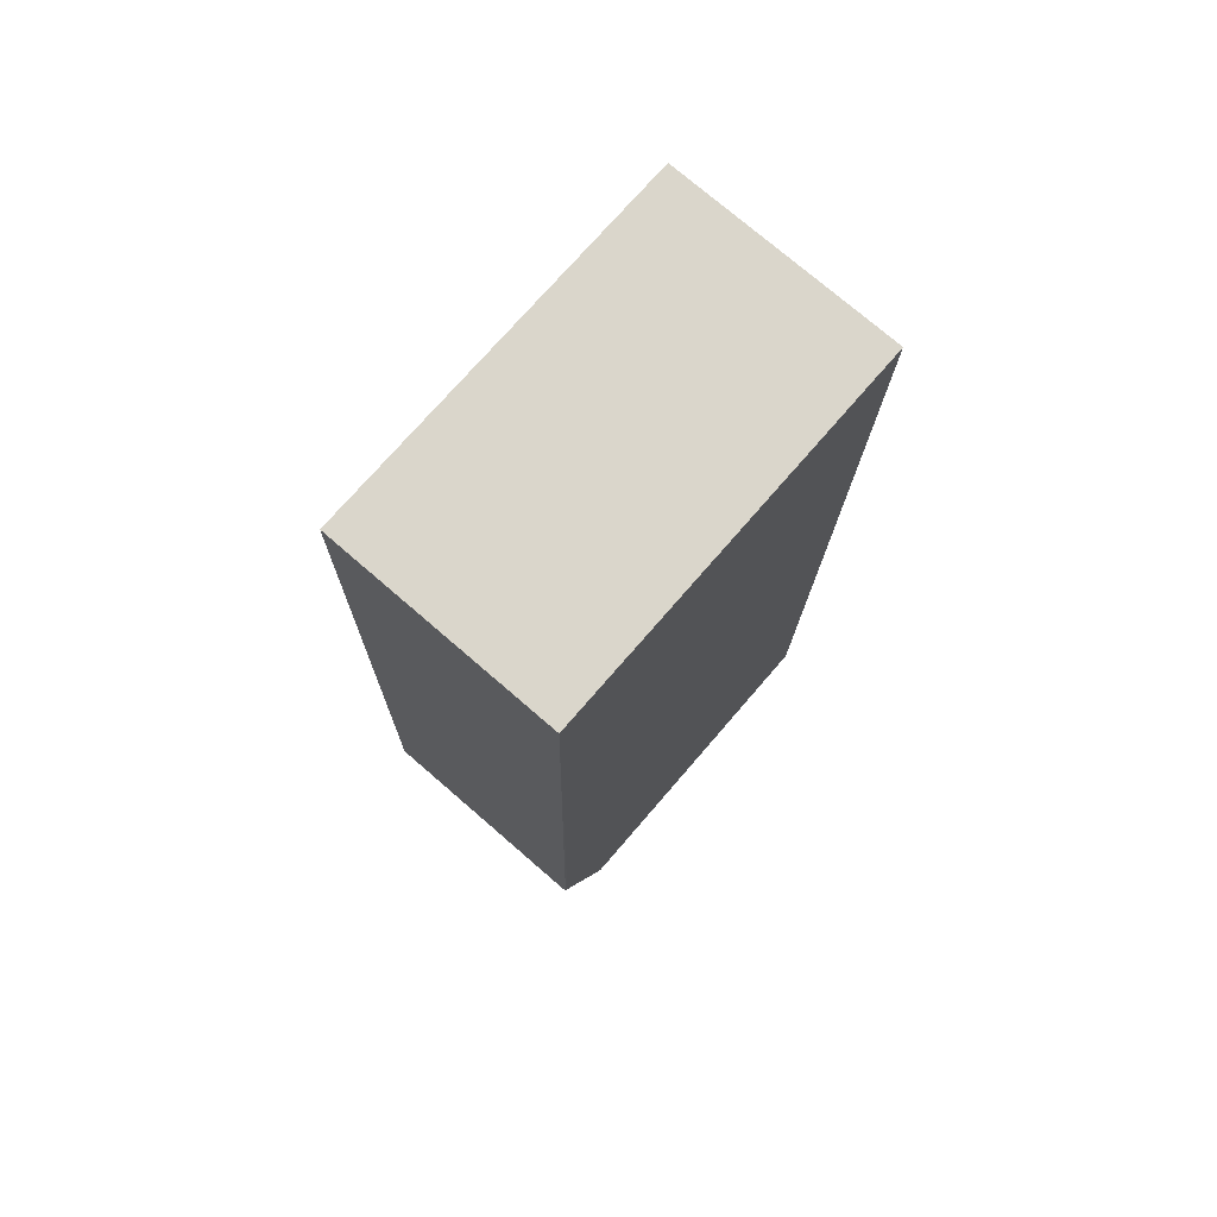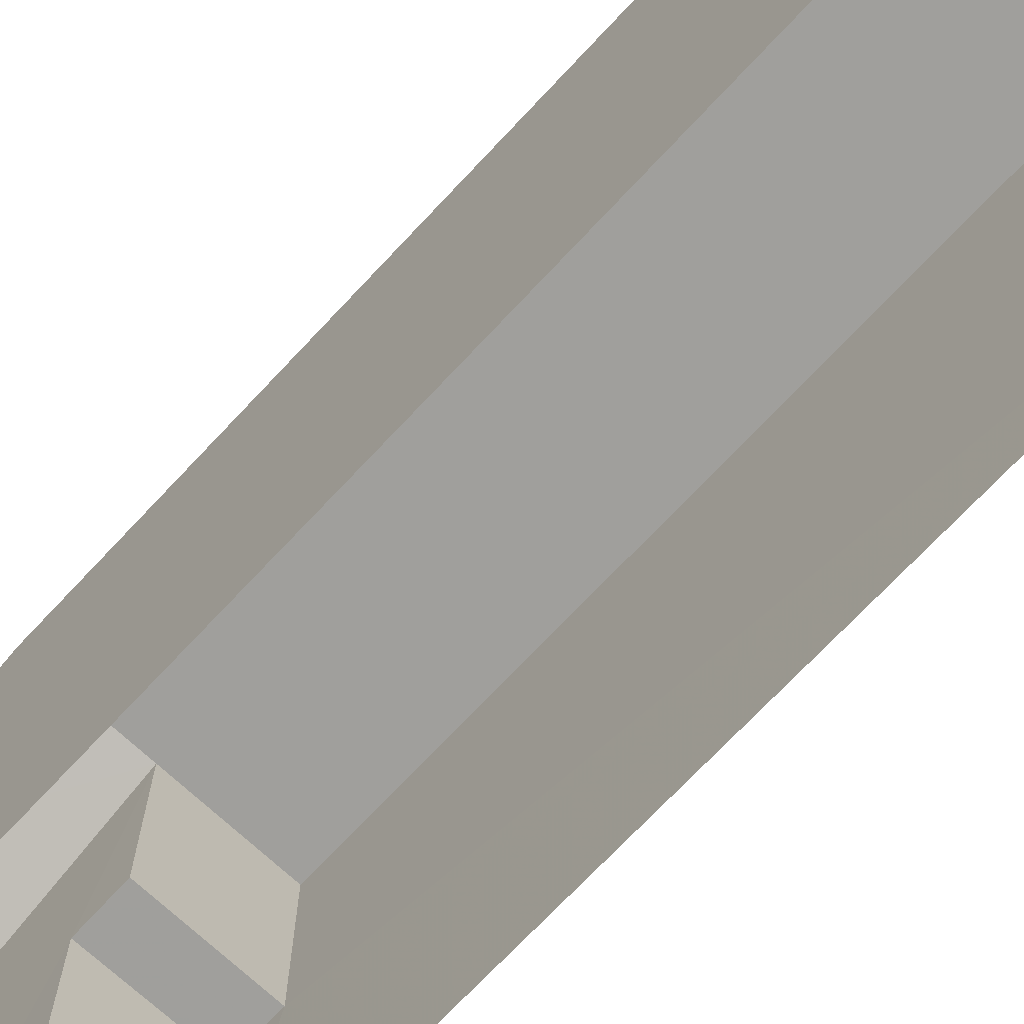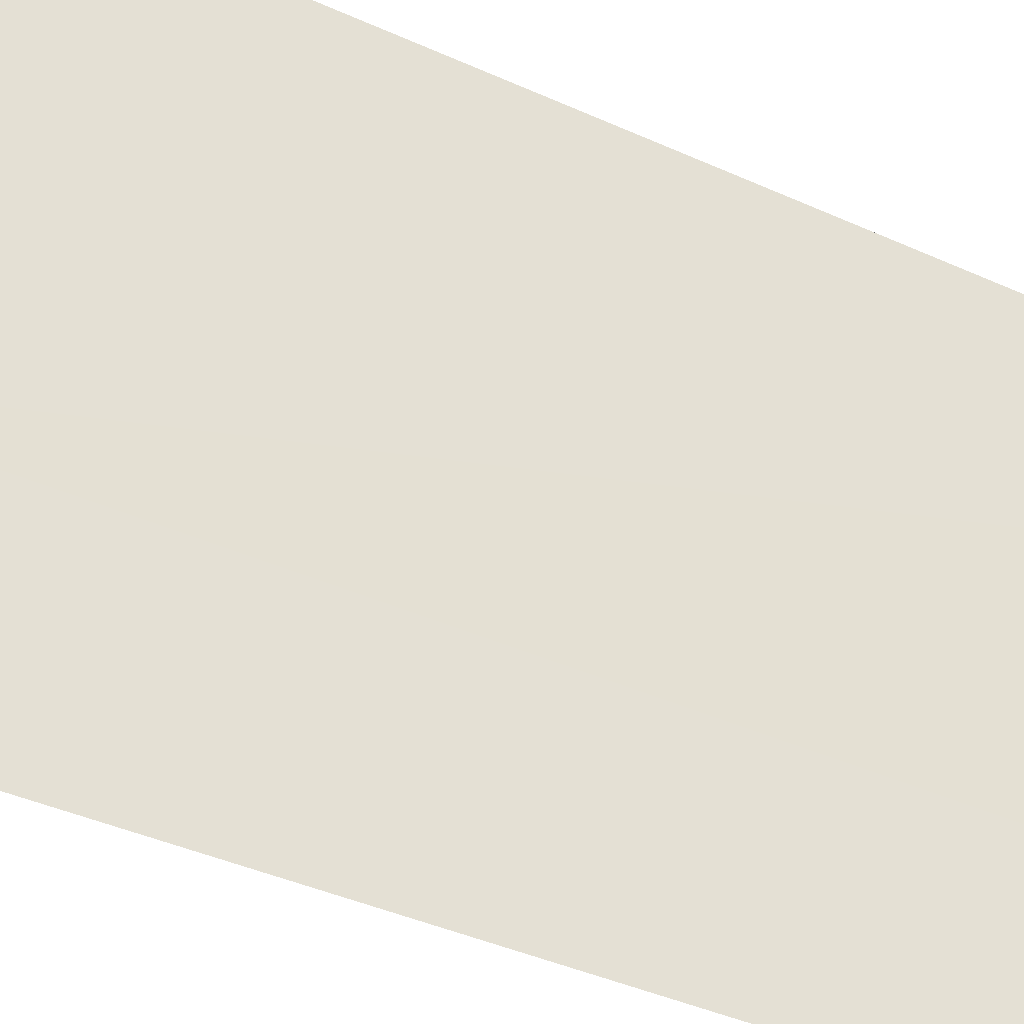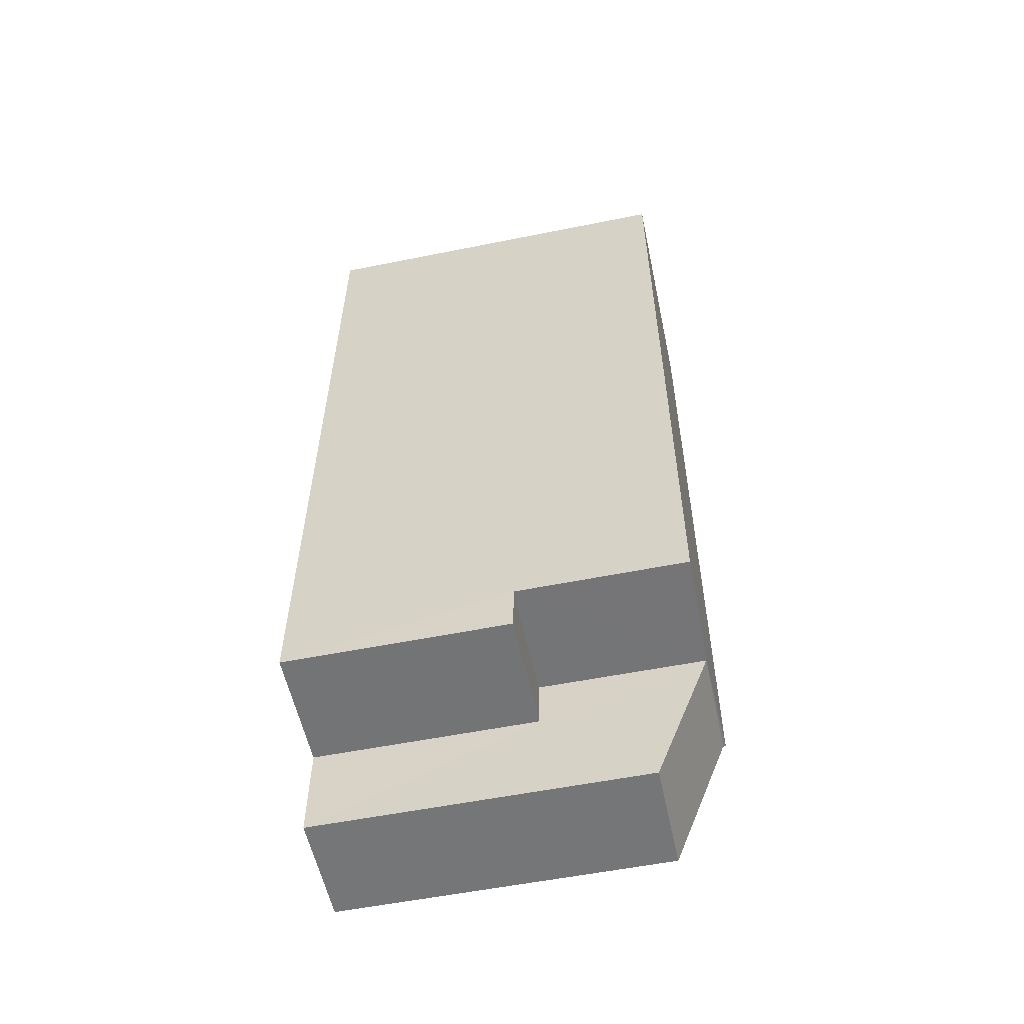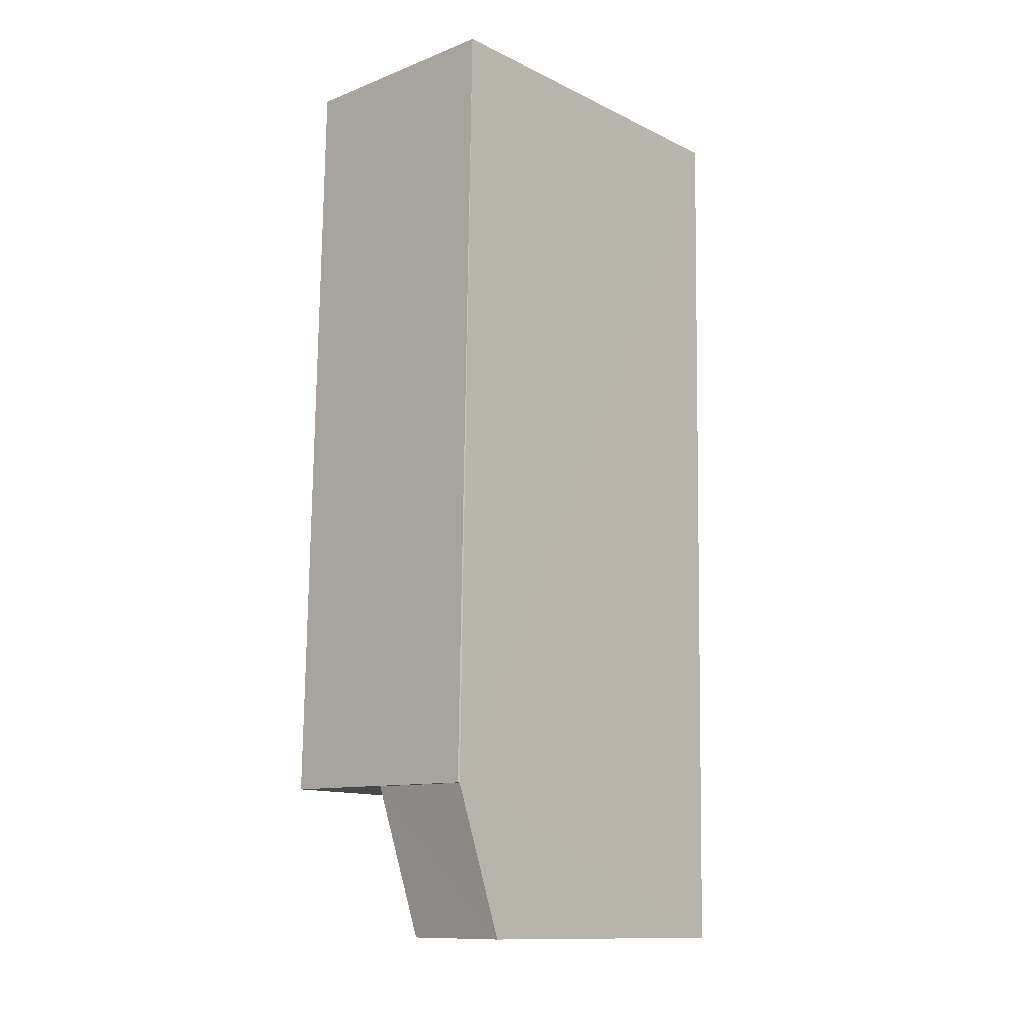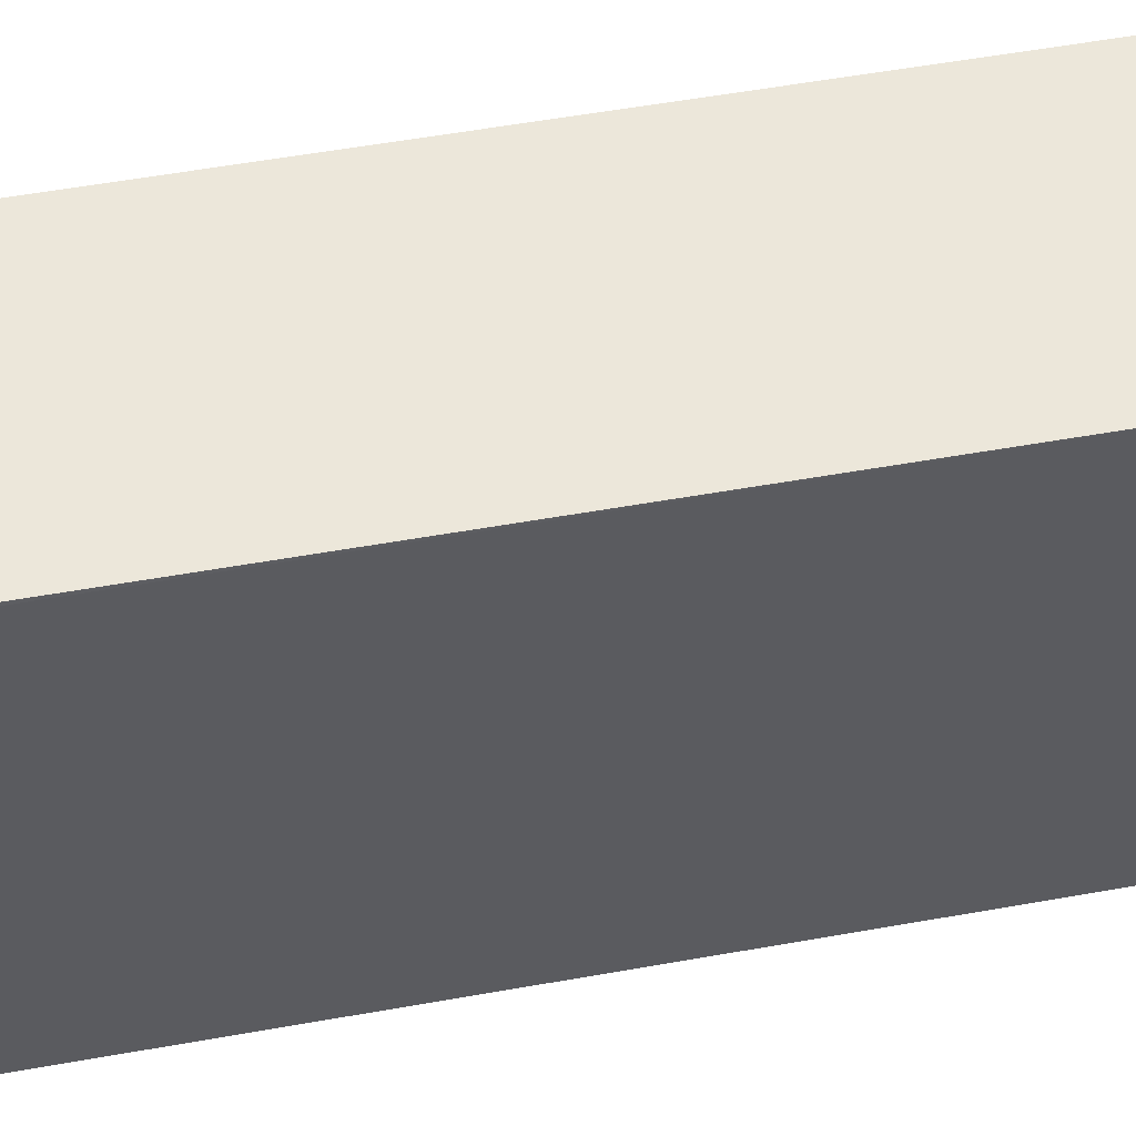
<metadata>
{"format":"obj","ext":"obj","renderer":"f3d","projection":"perspective","resolution":1024,"background":"white","views":[{"elev":73.6,"azim":40.8,"up":"+Y"},{"elev":-71.2,"azim":135.9,"up":"+Z"},{"elev":-39.7,"azim":-120.6,"up":"+Z"},{"elev":-55.4,"azim":-78.0,"up":"+Y"},{"elev":-13.0,"azim":42.6,"up":"+Y"},{"elev":53.4,"azim":78.0,"up":"+Z"}]}
</metadata>
<code>
v -3.724e+05 -1.057e+05 23.31
v -3.724e+05 -1.056e+05 23.31
v -3.724e+05 -1.057e+05 23.31
v -3.724e+05 -1.057e+05 23.31
v -3.724e+05 -1.056e+05 23.31
v -3.724e+05 -1.057e+05 23.31
v -3.724e+05 -1.056e+05 34.53
v -3.724e+05 -1.057e+05 34.53
v -3.724e+05 -1.056e+05 34.53
v -3.724e+05 -1.057e+05 34.53
v -3.724e+05 -1.057e+05 34.45
v -3.724e+05 -1.057e+05 32.84
v -3.724e+05 -1.057e+05 32.84
v -3.724e+05 -1.057e+05 34.45
v -3.724e+05 -1.057e+05 29.7
v -3.724e+05 -1.057e+05 29.7
v -3.724e+05 -1.057e+05 29.7
v -3.724e+05 -1.057e+05 29.7
f 1 2 3
f 3 4 1
f 5 2 1
f 6 5 1
f 7 8 9
f 7 10 8
f 11 12 13
f 14 11 13
f 15 16 17
f 18 15 17
f 10 7 16
f 7 5 16
f 16 6 17
f 16 5 6
f 14 2 9
f 9 8 14
f 14 3 2
f 13 3 14
f 15 11 16
f 16 11 10
f 10 11 8
f 11 14 8
f 1 17 6
f 1 18 17
f 7 2 5
f 7 9 2
f 12 4 3
f 13 12 3
f 1 4 18
f 4 12 18
f 18 11 15
f 18 12 11

</code>
